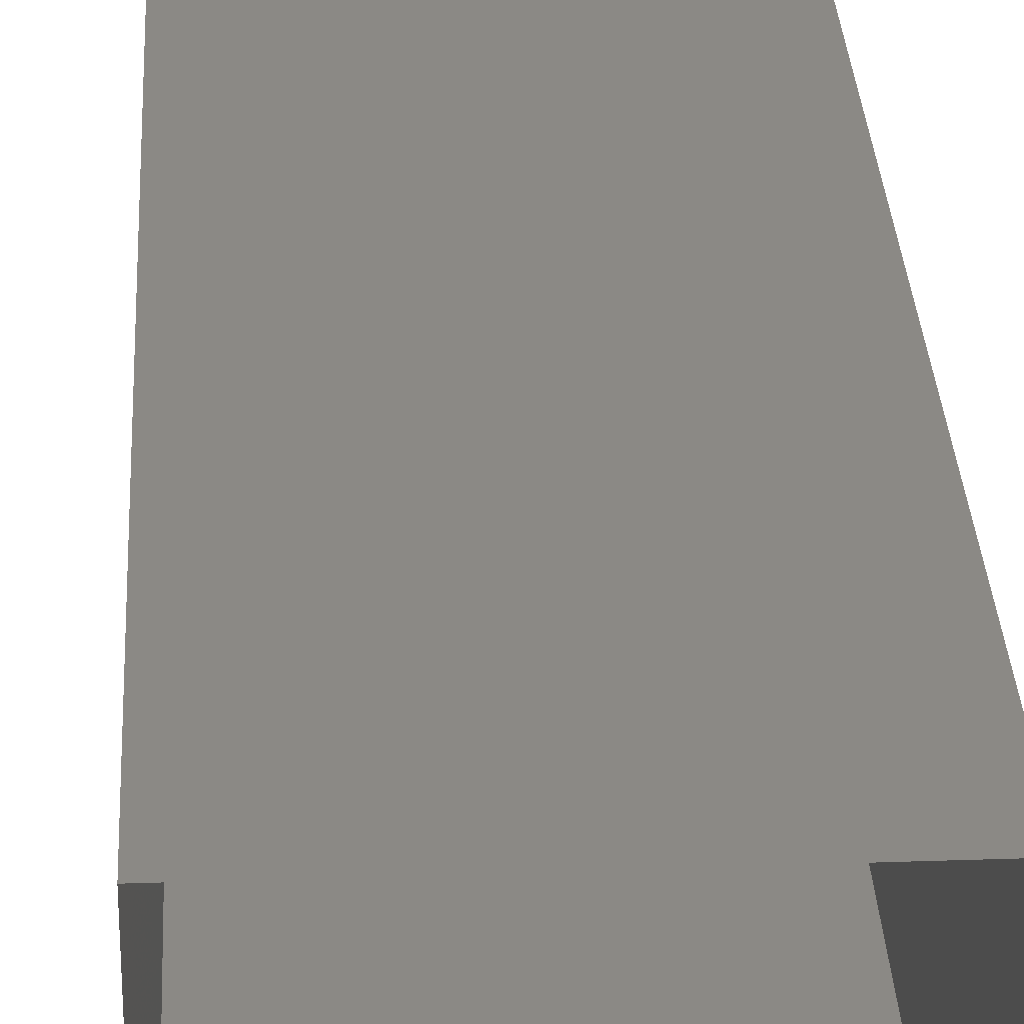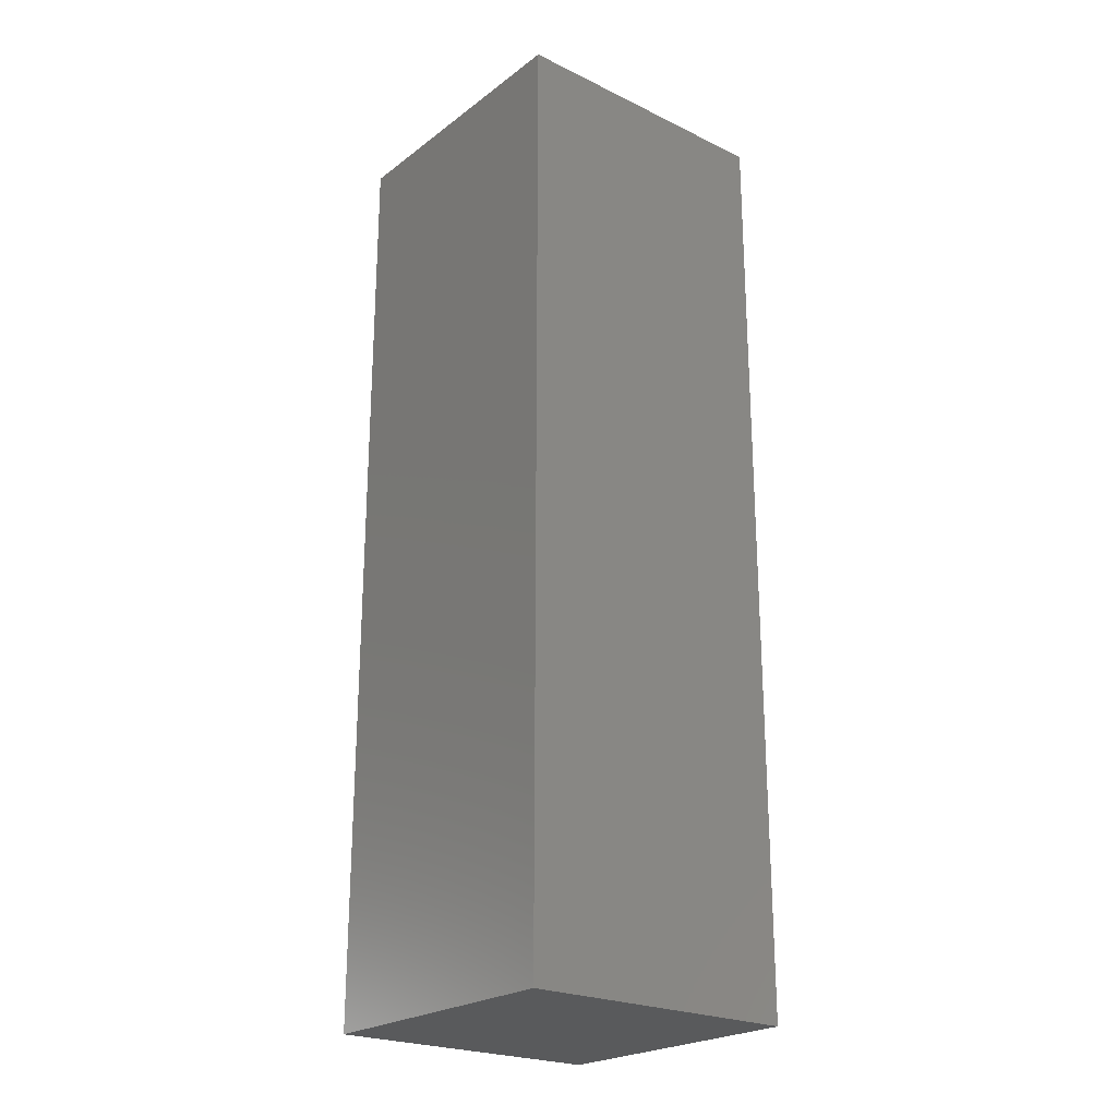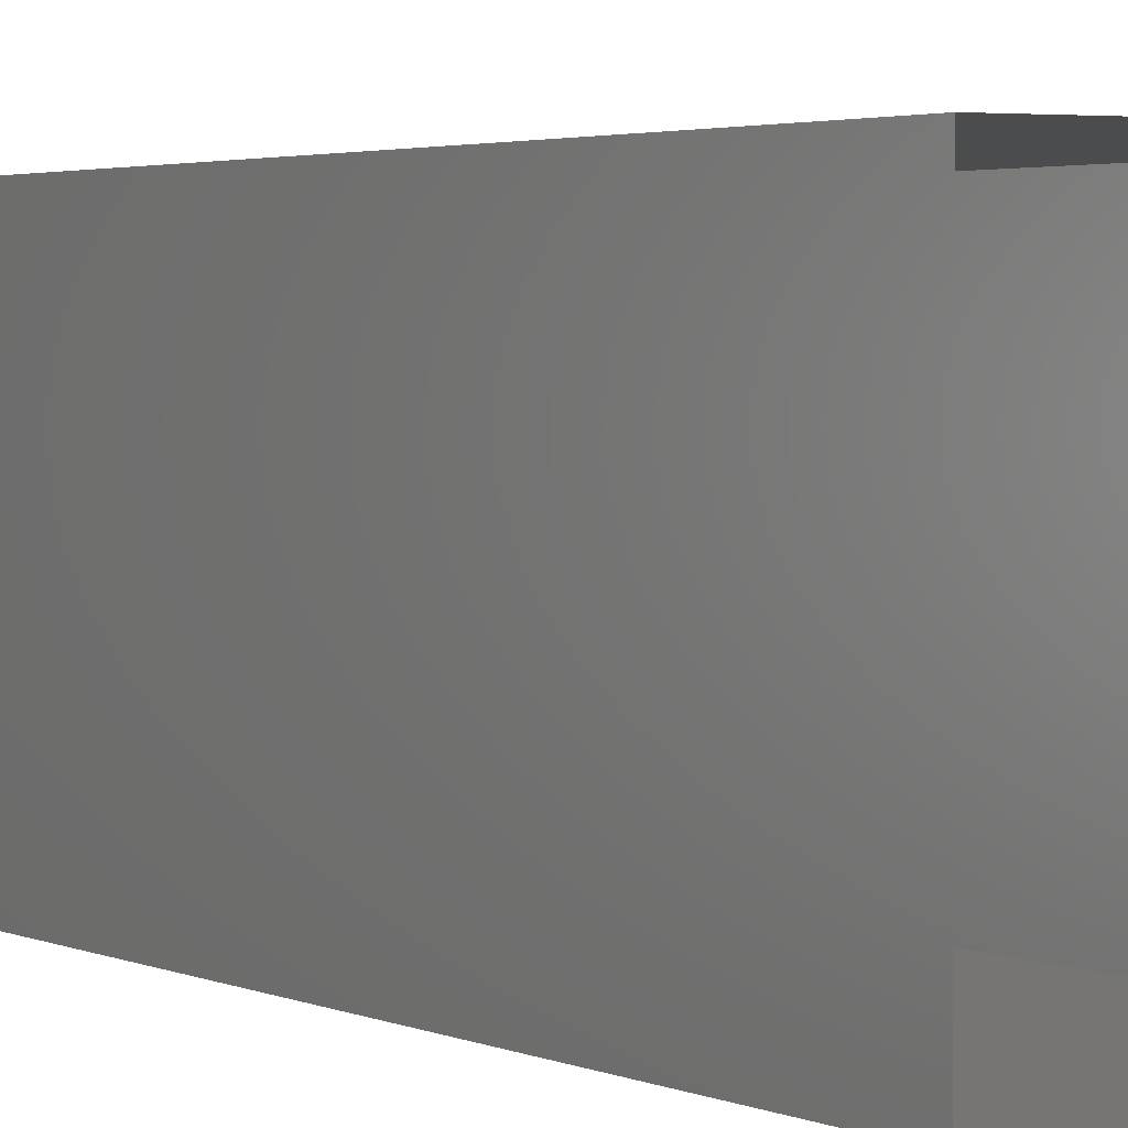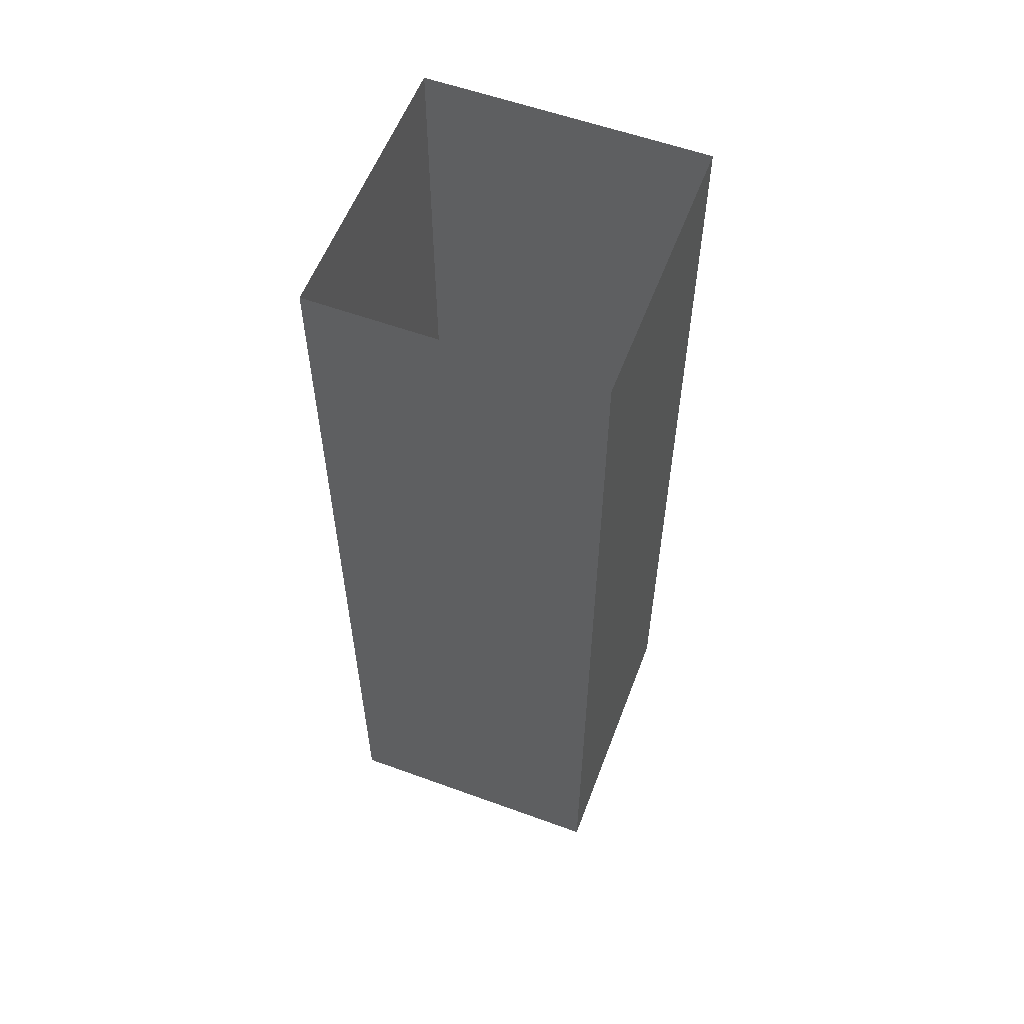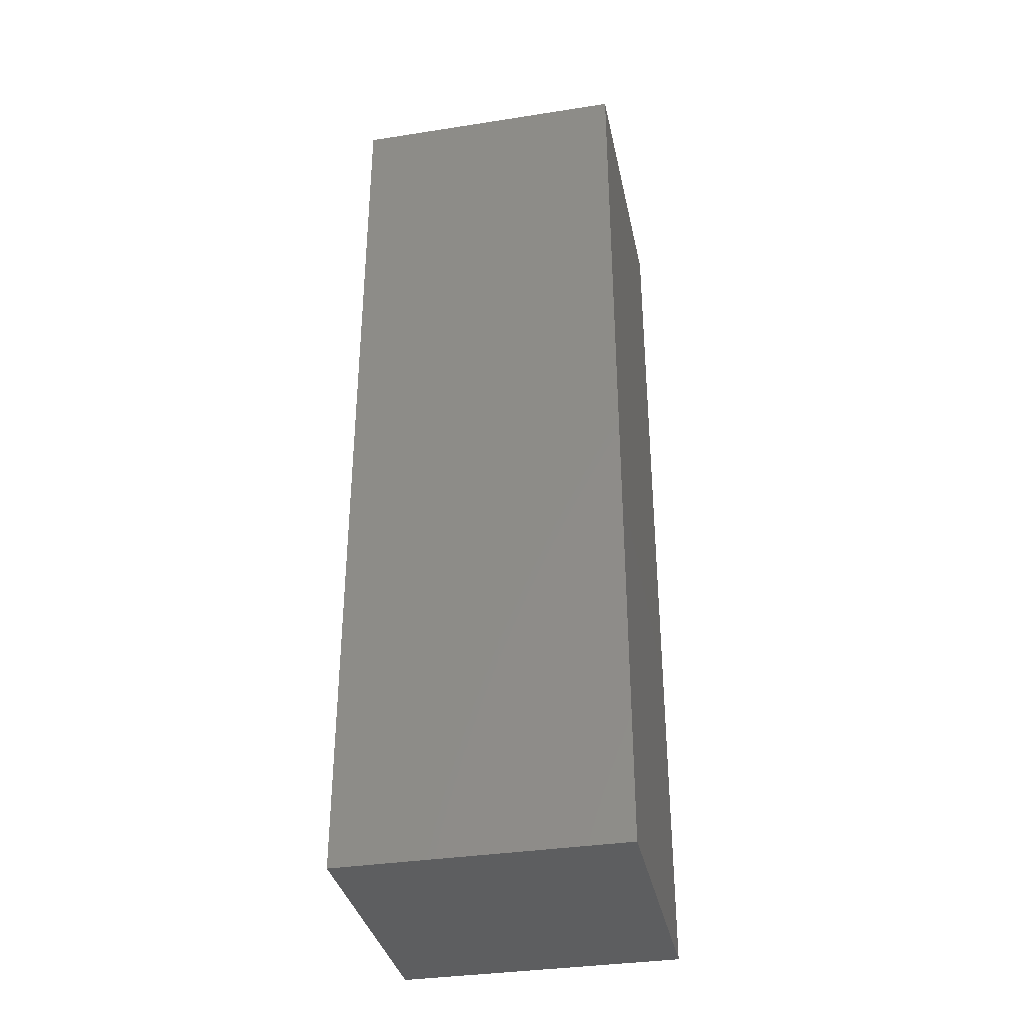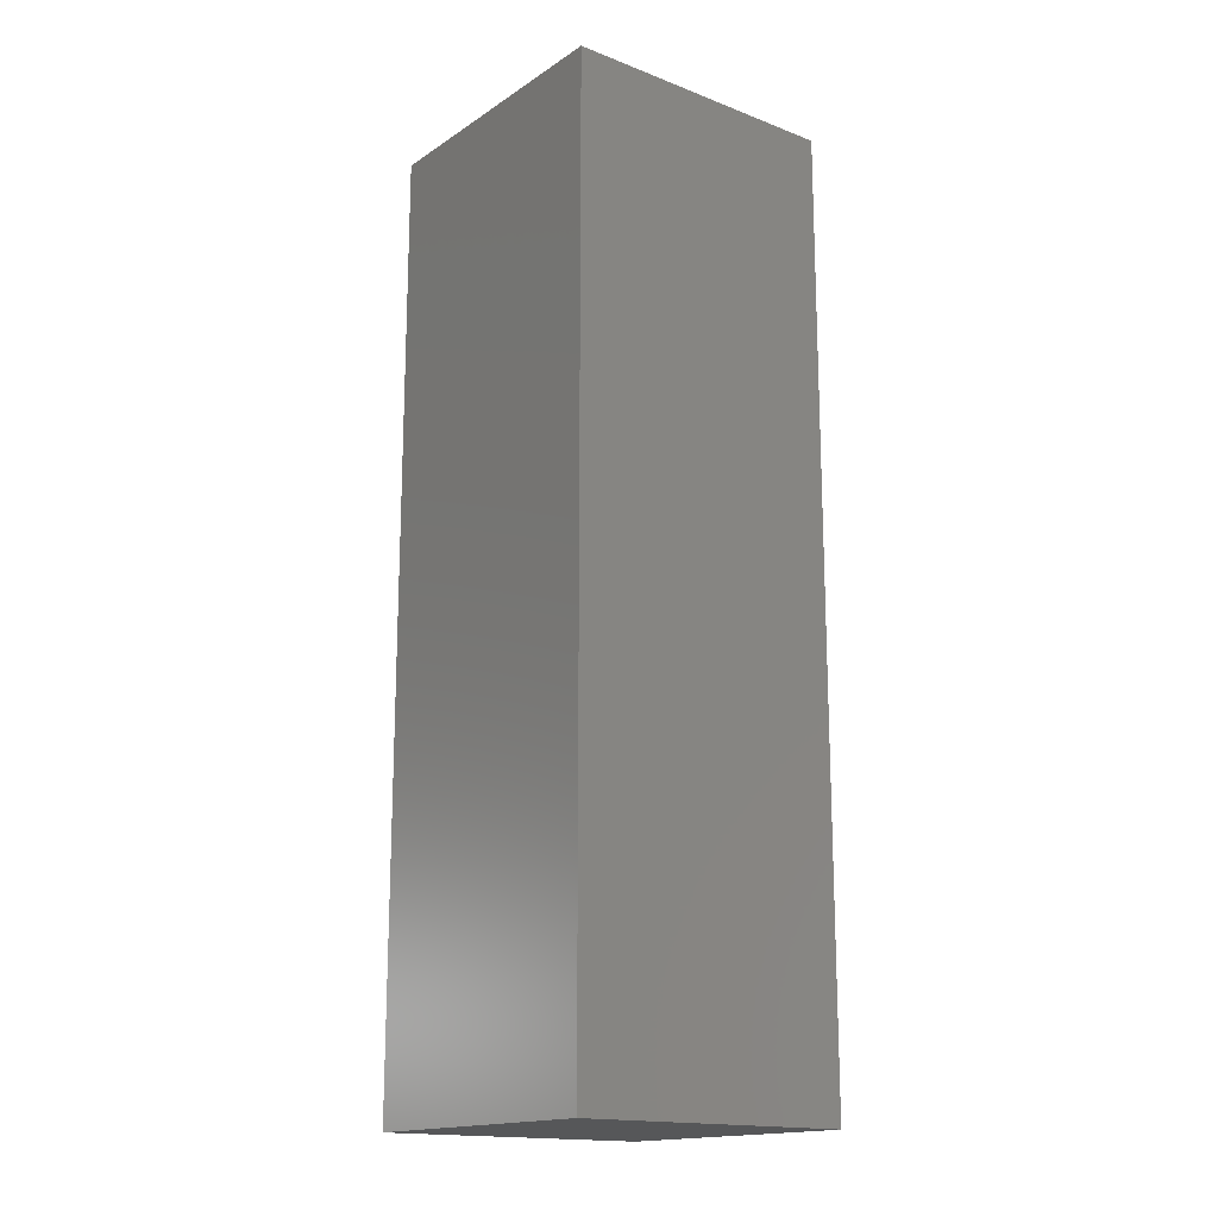
<metadata>
{"format":"stl","ext":"stl","renderer":"f3d","projection":"perspective","resolution":1024,"background":"white","views":[{"elev":29.3,"azim":-2.9,"up":"+Y"},{"elev":-23.4,"azim":-129.1,"up":"+Z"},{"elev":2.3,"azim":-29.1,"up":"+Y"},{"elev":57.5,"azim":110.7,"up":"+Z"},{"elev":-35.2,"azim":-168.3,"up":"+Z"},{"elev":-16.6,"azim":142.2,"up":"+Z"}]}
</metadata>
<code>
# stl→obj: 8 verts, 10 faces
v 0.075 0 0
v 0 -0.075 0
v 0 0 0
v 0.075 -0.075 0
v 0.075 -0.075 0.25
v 0 -0.075 0.25
v 0.075 0 0.25
v 0 0 0.25
f 1 2 3
f 2 1 4
f 5 2 4
f 2 5 6
f 1 5 4
f 5 1 7
f 8 2 6
f 2 8 3
f 8 1 3
f 1 8 7

</code>
